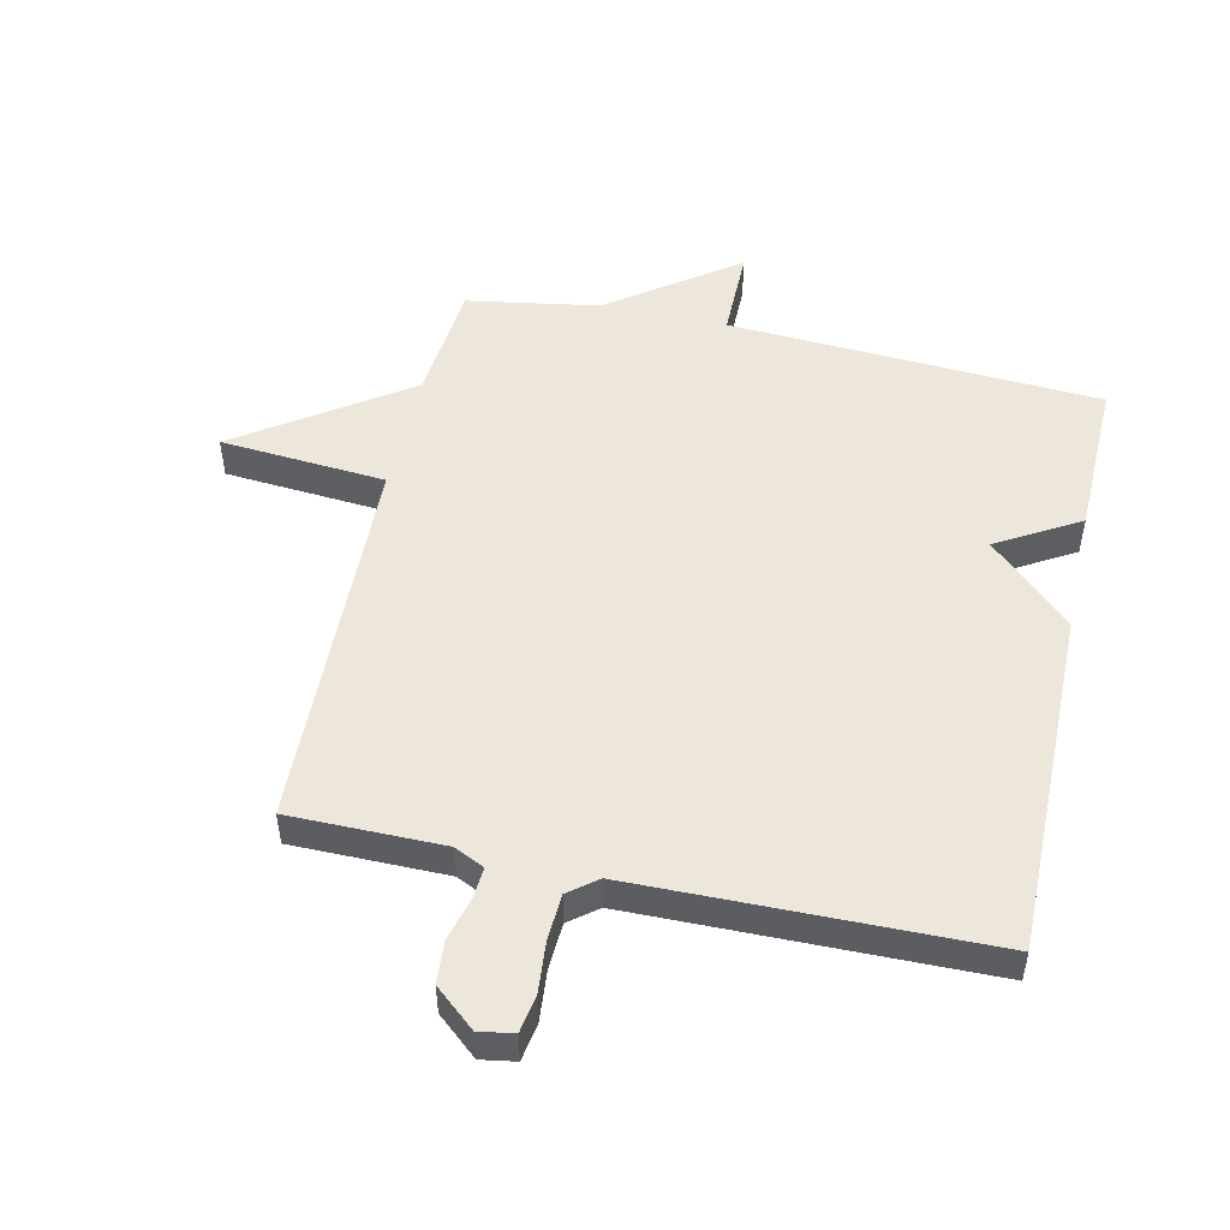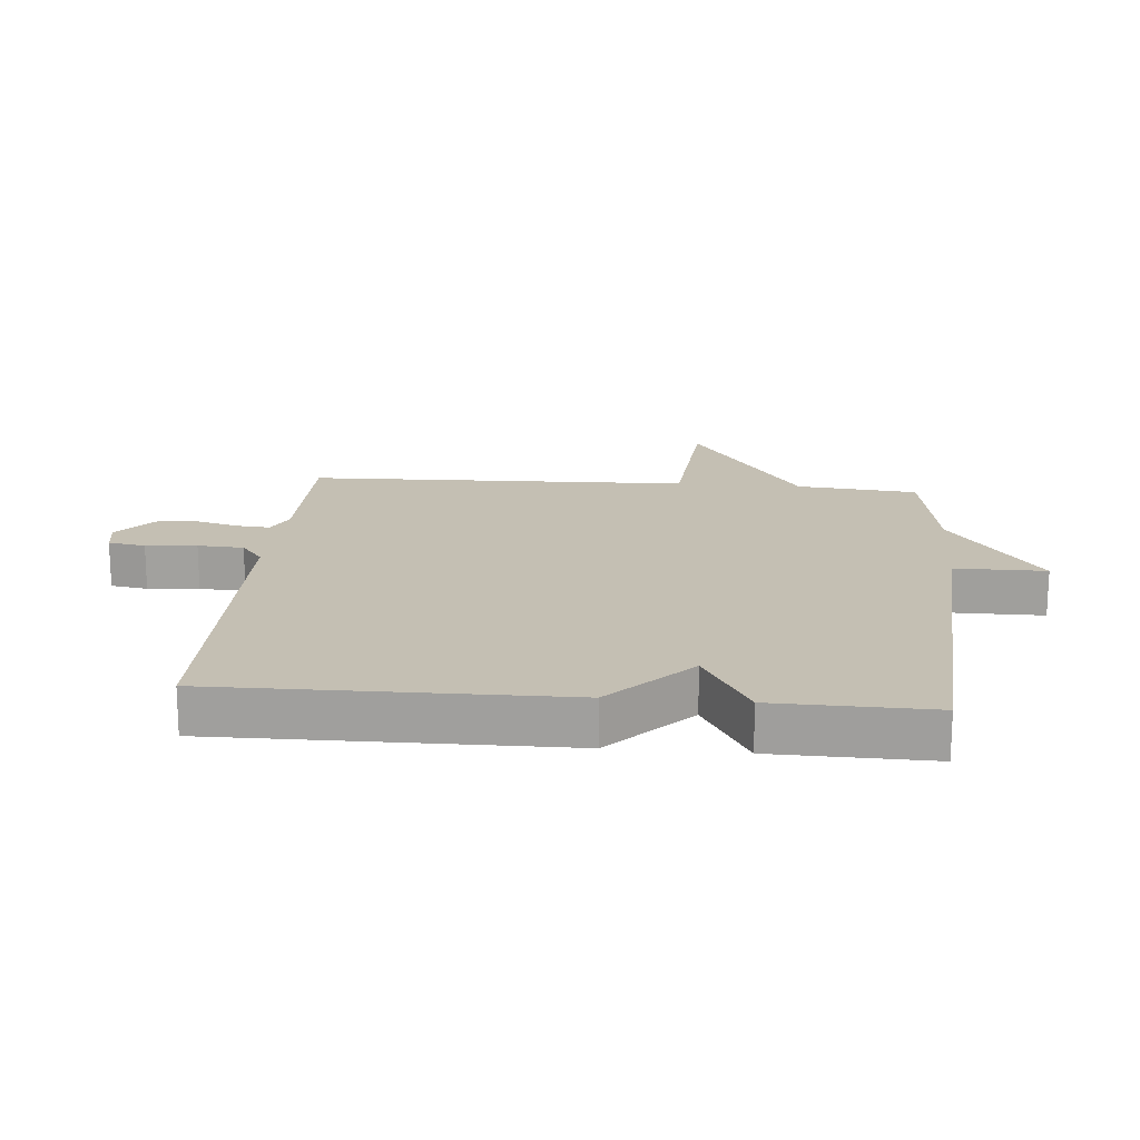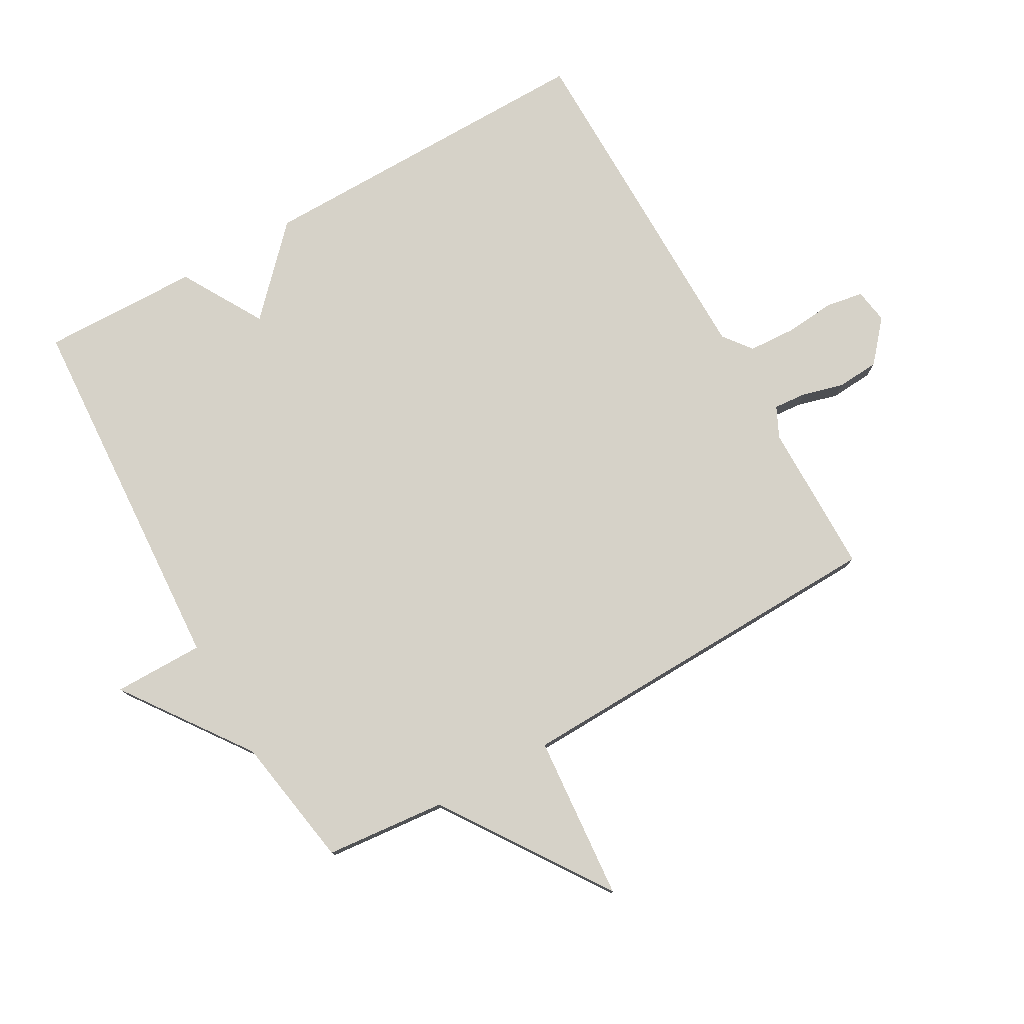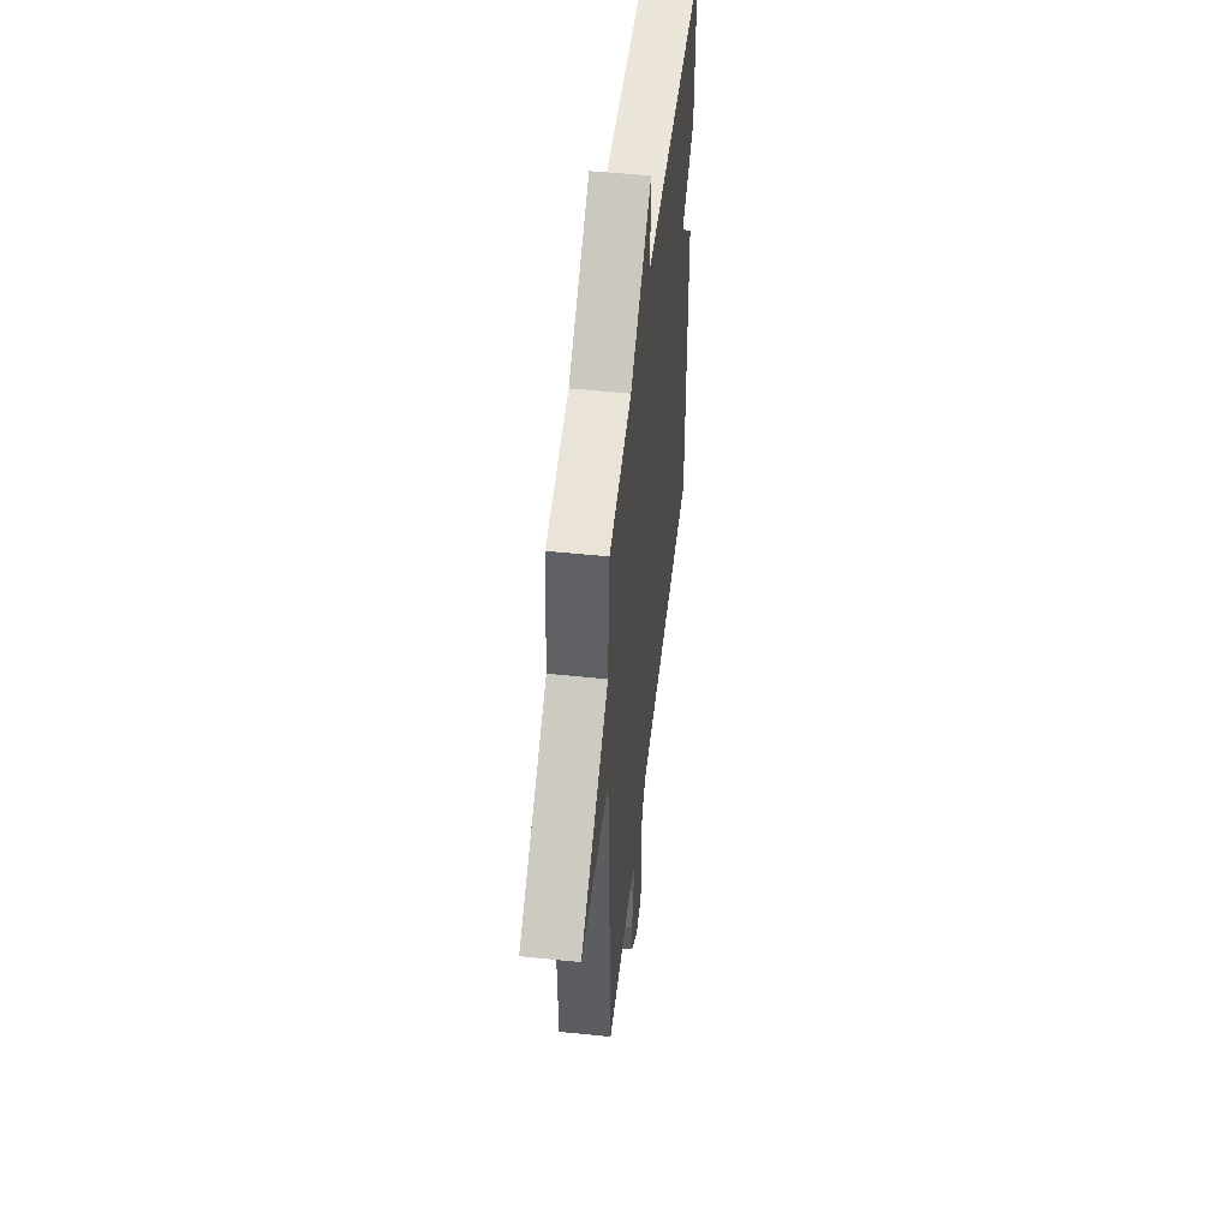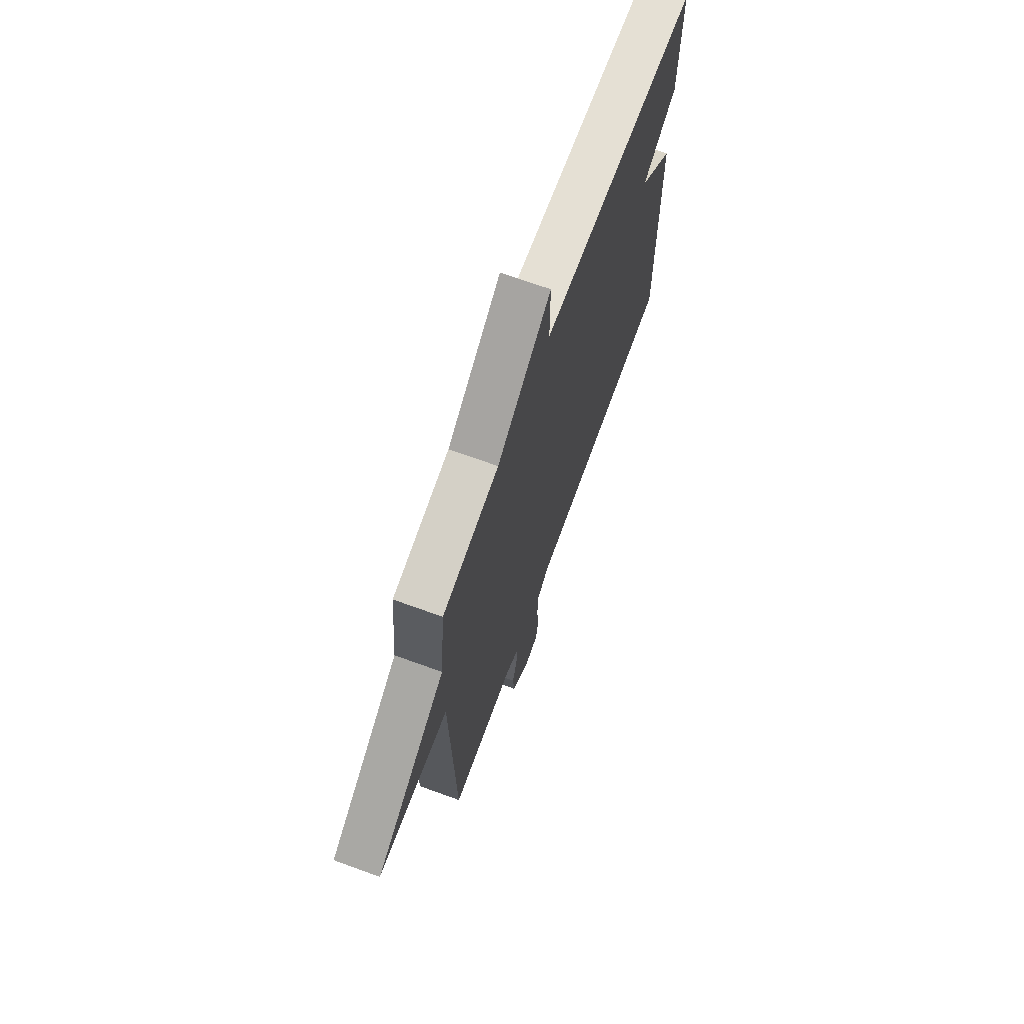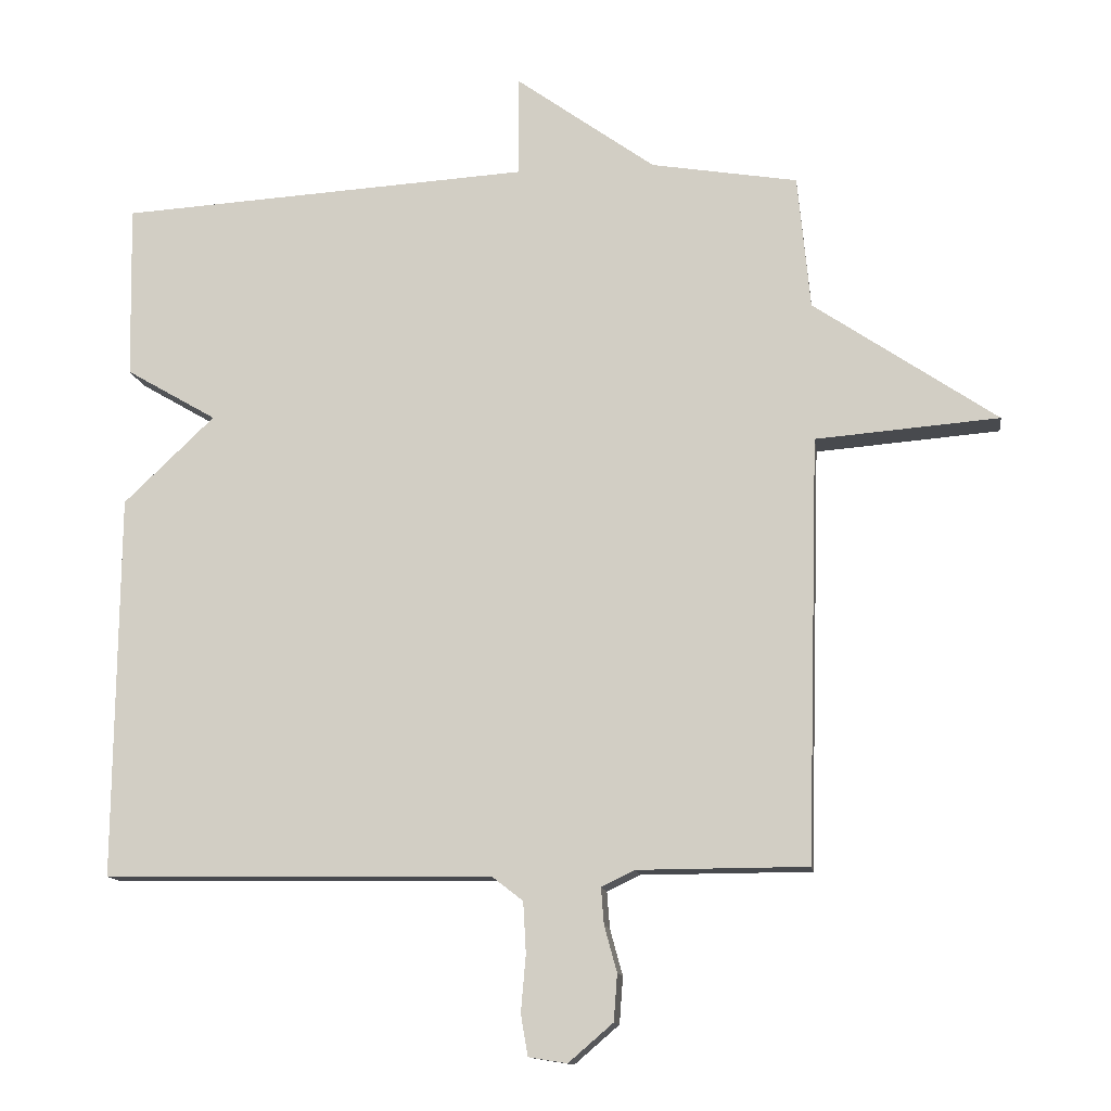
<metadata>
{"format":"obj","ext":"obj","renderer":"f3d","projection":"perspective","resolution":1024,"background":"white","views":[{"elev":50.6,"azim":-167.6,"up":"+Y"},{"elev":17.9,"azim":-85.0,"up":"+Y"},{"elev":78.0,"azim":60.6,"up":"+Y"},{"elev":50.8,"azim":96.5,"up":"+Z"},{"elev":69.4,"azim":110.0,"up":"+Z"},{"elev":-12.8,"azim":7.9,"up":"+Z"}]}
</metadata>
<code>
v 0.5 0.07 -0.5
v 0.257 0.07 -0.501
v 0.209 0.07 -0.524
v 0.213 0.07 -0.576
v 0.231 0.07 -0.642
v 0.226 0.07 -0.709
v 0.162 0.07 -0.764
v 0.107 0.07 -0.755
v 0.097 0.07 -0.696
v 0.104 0.07 -0.615
v 0.1 0.07 -0.542
v 0.055 0.07 -0.507
v -0.5 0.07 -0.5
v -0.495 0.07 0.05
v -0.365 0.07 0.174
v -0.495 0.07 0.25
v -0.5 0.07 0.5
v 0.09 0.07 0.535
v 0.09 0.07 0.679
v 0.29 0.07 0.535
v 0.5 0.07 0.5
v 0.518 0.07 0.308
v 0.781 0.07 0.129
v 0.518 0.07 0.108
v 0.5 0 -0.5
v 0.257 0 -0.501
v 0.209 0 -0.524
v 0.213 0 -0.576
v 0.231 0 -0.642
v 0.226 0 -0.709
v 0.162 0 -0.764
v 0.107 0 -0.755
v 0.097 0 -0.696
v 0.104 0 -0.615
v 0.1 0 -0.542
v 0.055 0 -0.507
v -0.5 0 -0.5
v -0.495 0 0.05
v -0.365 0 0.174
v -0.495 0 0.25
v -0.5 0 0.5
v 0.09 0 0.535
v 0.09 0 0.679
v 0.29 0 0.535
v 0.5 0 0.5
v 0.518 0 0.308
v 0.781 0 0.129
v 0.518 0 0.108
f 22 23 24
f 24 1 2
f 22 24 2
f 21 22 2
f 20 21 2
f 20 2 3
f 19 20 3
f 18 19 3
f 15 16 17 18
f 14 15 18
f 13 14 18
f 12 13 18
f 18 3 4
f 12 18 4
f 11 12 4
f 5 6 7
f 4 5 7
f 11 4 7
f 10 11 7
f 7 8 9 10
f 48 47 46
f 26 25 48
f 26 48 46
f 26 46 45
f 26 45 44
f 27 26 44
f 27 44 43
f 27 43 42
f 42 41 40 39
f 42 39 38
f 42 38 37
f 42 37 36
f 28 27 42
f 28 42 36
f 28 36 35
f 31 30 29
f 31 29 28
f 31 28 35
f 31 35 34
f 34 33 32 31
f 1 25 26 2
f 2 26 27 3
f 3 27 28 4
f 4 28 29 5
f 5 29 30 6
f 6 30 31 7
f 7 31 32 8
f 8 32 33 9
f 9 33 34 10
f 10 34 35 11
f 11 35 36 12
f 12 36 37 13
f 13 37 38 14
f 14 38 39 15
f 15 39 40 16
f 16 40 41 17
f 17 41 42 18
f 18 42 43 19
f 19 43 44 20
f 20 44 45 21
f 21 45 46 22
f 22 46 47 23
f 23 47 48 24
f 24 48 25 1

</code>
